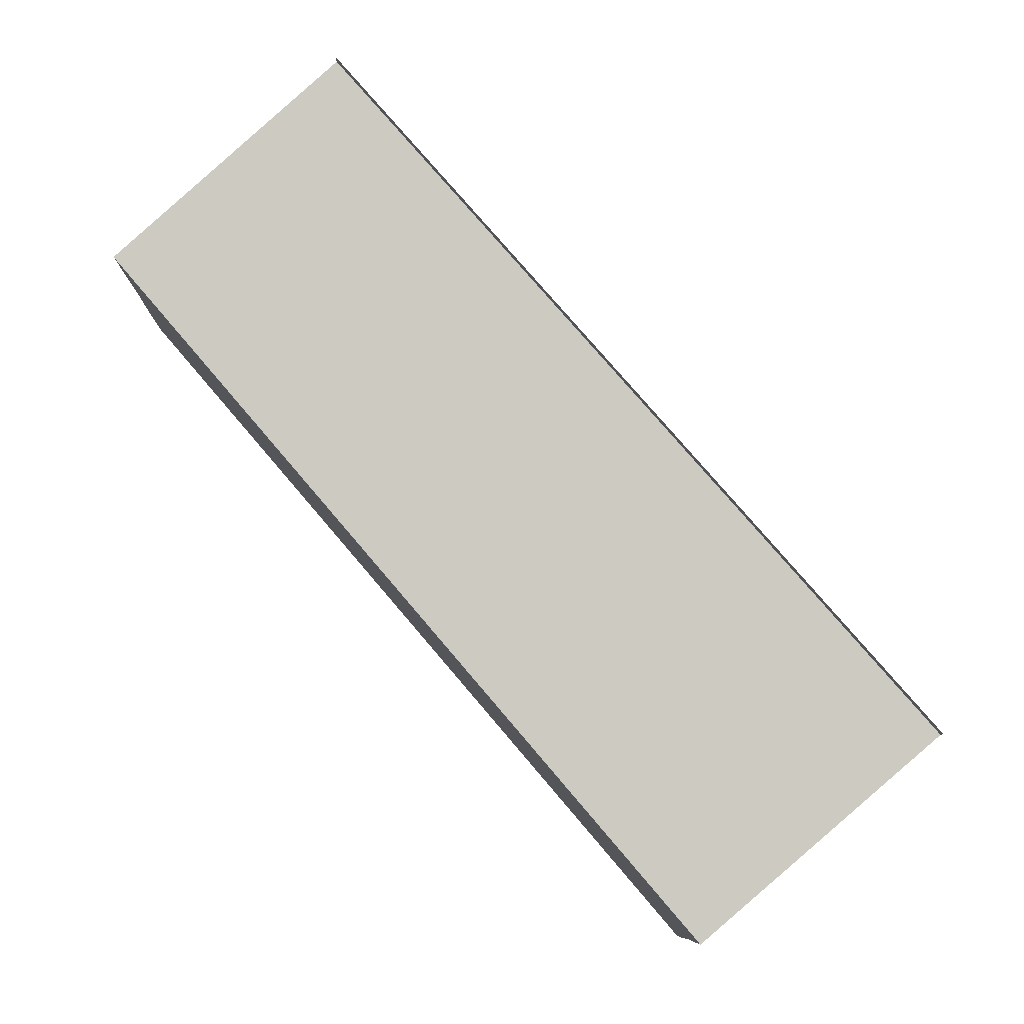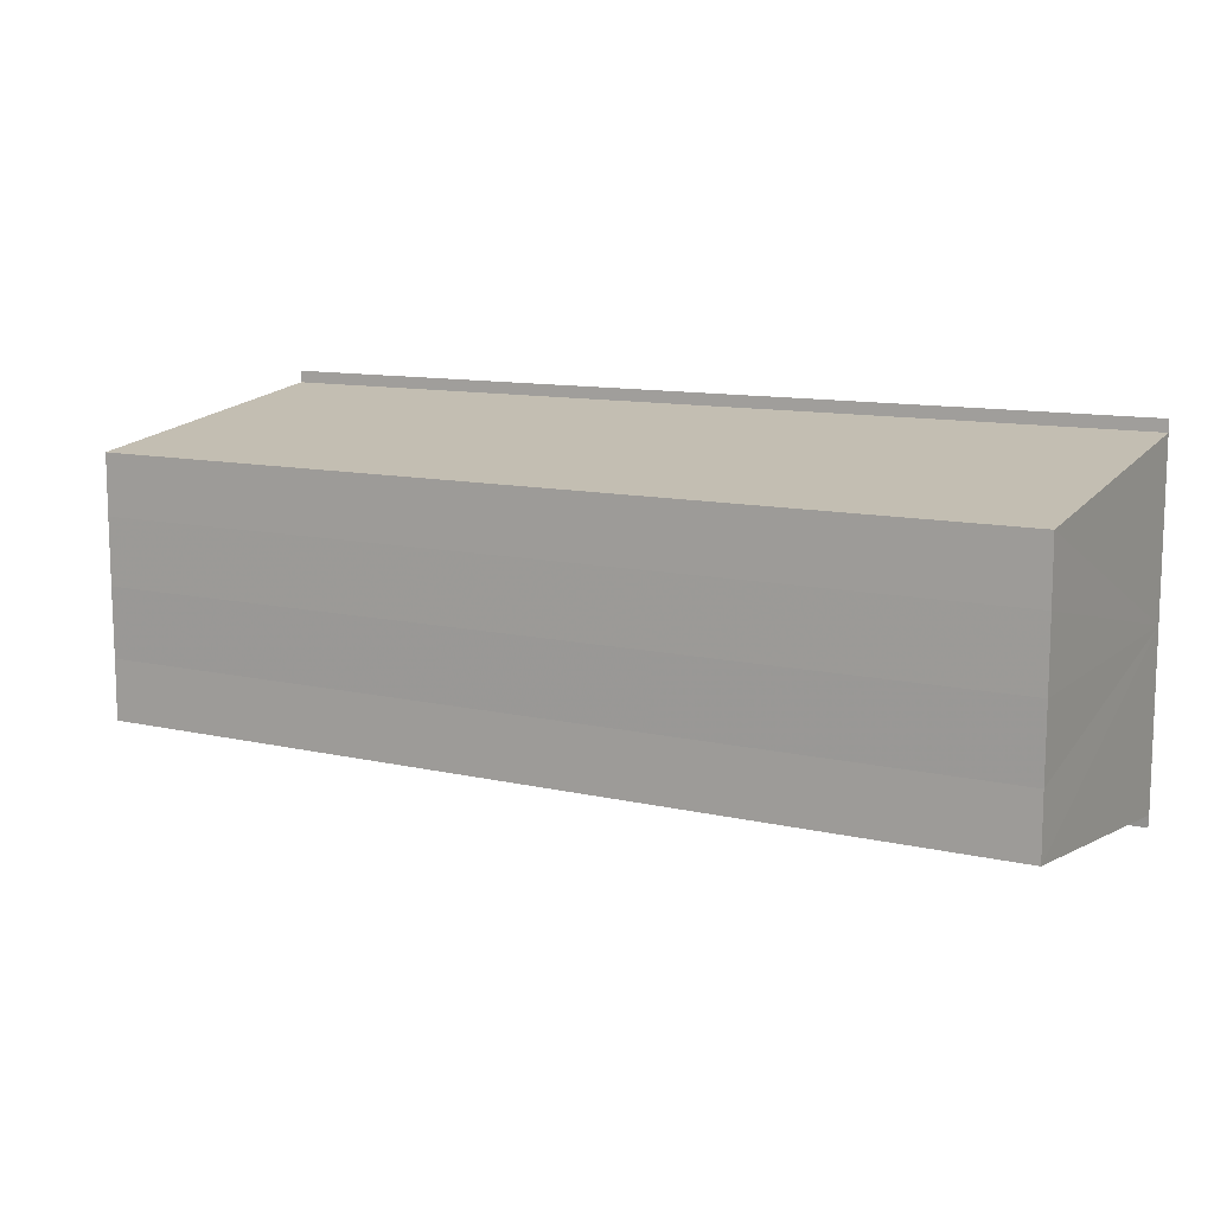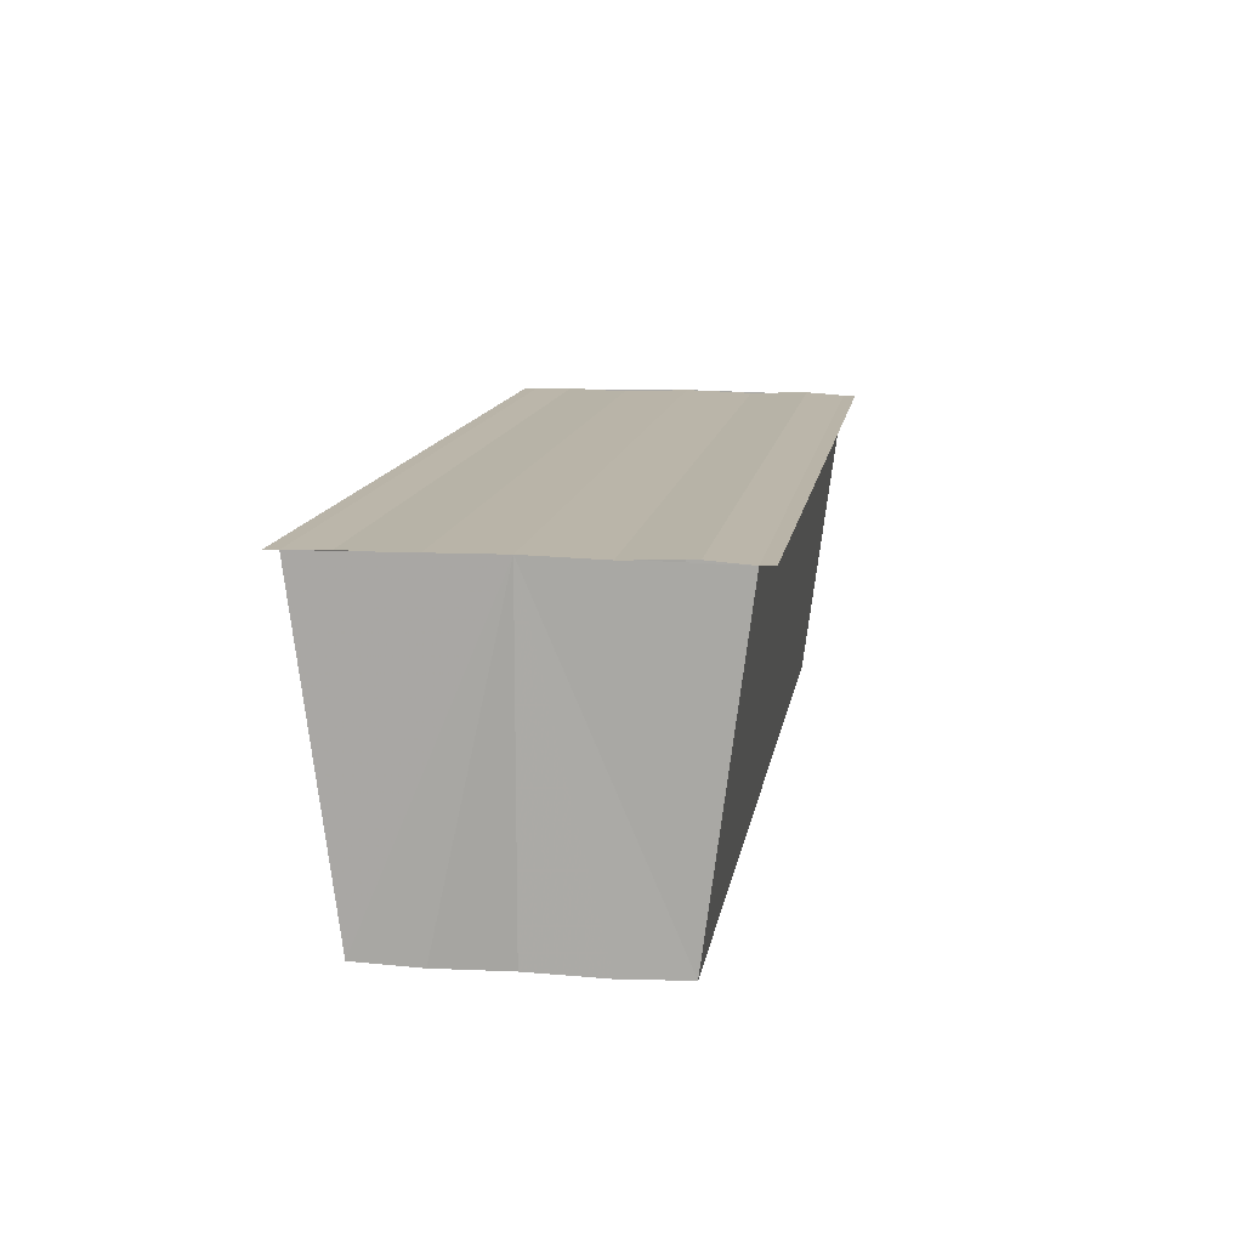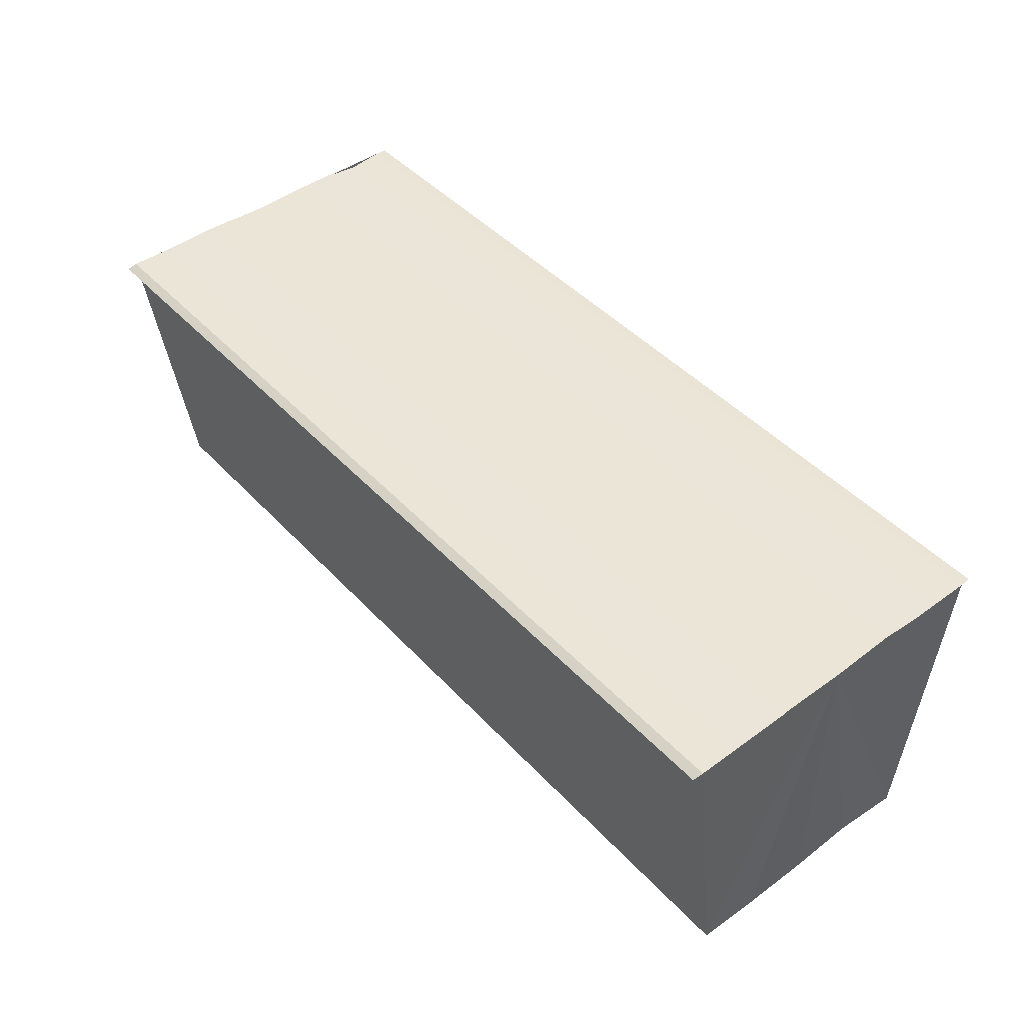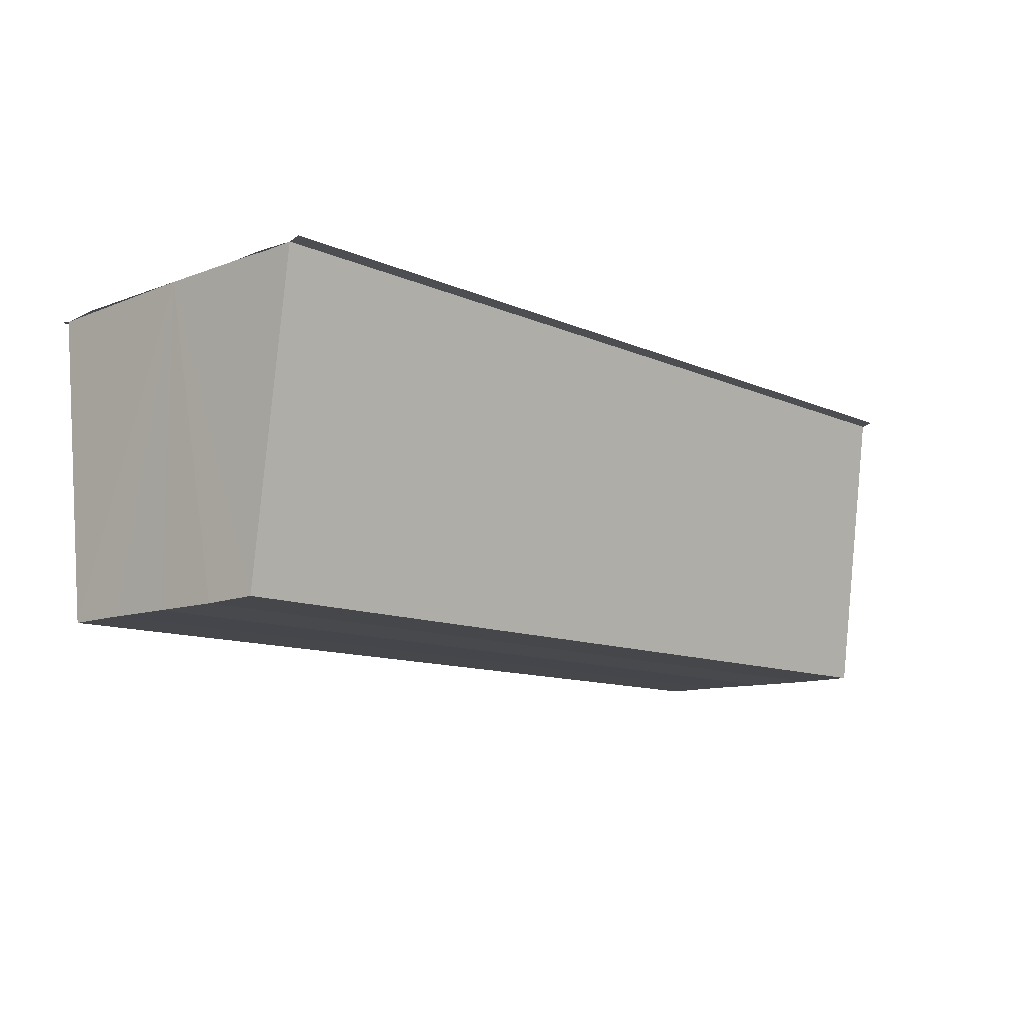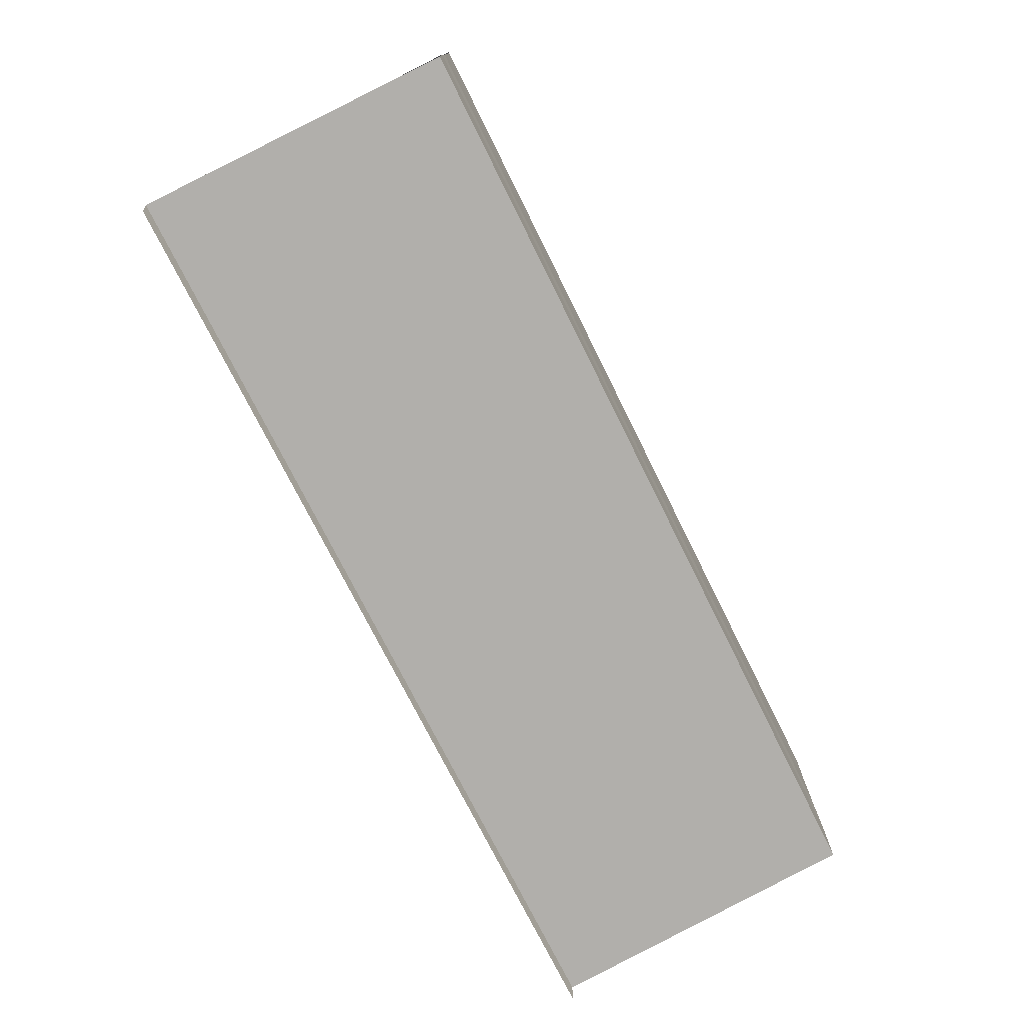
<metadata>
{"format":"obj","ext":"obj","renderer":"f3d","projection":"perspective","resolution":1024,"background":"white","views":[{"elev":78.9,"azim":49.4,"up":"+Z"},{"elev":11.4,"azim":29.1,"up":"+Z"},{"elev":13.1,"azim":99.2,"up":"+Y"},{"elev":45.5,"azim":50.1,"up":"+Y"},{"elev":-11.3,"azim":-47.0,"up":"+Y"},{"elev":-74.6,"azim":-63.5,"up":"+Z"}]}
</metadata>
<code>
o 8735
v 2175 1862 11.77
v 2175 1862 11.77
v 2175 1862 11.77
v 2175 1862 11.77
v 2175 1862 11.77
v 2175 1862 11.77
v 2175 1862 11.77
v 2175 1862 11.77
v 2175 1862 11.77
v 2175 1862 11.77
v 2175 1862 11.77
v 2175 1862 11.77
v 2175 1862 11.77
v 2175 1862 11.77
v 2175 1862 11.77
v 2175 1862 11.77
v 2175 1862 11.77
v 2175 1862 11.77
v 2175 1862 11.77
v 2175 1862 11.77
v 2175 1862 11.77
v 2175 1862 11.76
v 2175 1862 11.77
v 2175 1862 11.78
v 2175 1862 11.78
v 2175 1862 11.78
v 2175 1862 11.78
v 2175 1862 11.78
v 2175 1862 11.78
v 2175 1862 11.77
v 2175 1862 11.78
v 2175 1862 11.78
v 2175 1862 11.78
v 2175 1862 11.78
v 2175 1862 11.77
v 2175 1862 11.77
v 2175 1862 11.78
v 2175 1862 11.77
v 2175 1862 11.78
v 2175 1862 11.77
v 2175 1862 11.77
v 2175 1862 11.77
v 2175 1862 11.77
v 2175 1862 11.77
v 2175 1862 11.77
v 2175 1862 11.77
v 2175 1862 11.77
v 2175 1862 11.76
v 2175 1862 11.77
v 2175 1862 11.77
v 2175 1862 11.77
v 2175 1862 11.77
v 2175 1862 11.76
v 2175 1862 11.76
v 2175 1862 11.76
v 2175 1862 11.76
v 2175 1862 11.76
v 2175 1862 11.76
v 2175 1862 11.76
v 2175 1862 11.77
v 2175 1862 11.76
v 2175 1862 11.77
v 2175 1862 11.76
v 2175 1862 11.76
v 2175 1862 11.76
f 1 2 3
f 2 4 5
f 6 1 7
f 8 6 9
f 9 10 11
f 11 12 13
f 13 14 15
f 15 16 17
f 18 16 19
f 18 19 20
f 18 20 21
f 18 22 16
f 18 21 23
f 18 23 24
f 25 24 26
f 27 28 25
f 29 23 30
f 29 31 32
f 33 34 29
f 33 35 29
f 36 24 37
f 38 39 36
f 40 38 36
f 41 38 40
f 42 41 40
f 42 37 43
f 42 43 44
f 42 44 45
f 42 45 46
f 42 46 47
f 42 47 48
f 18 41 42
f 49 18 42
f 50 18 49
f 51 50 49
f 52 50 51
f 53 52 51
f 54 52 55
f 56 57 55
f 55 58 59
f 60 61 62
f 63 61 64
f 62 22 65
f 64 22 65

</code>
